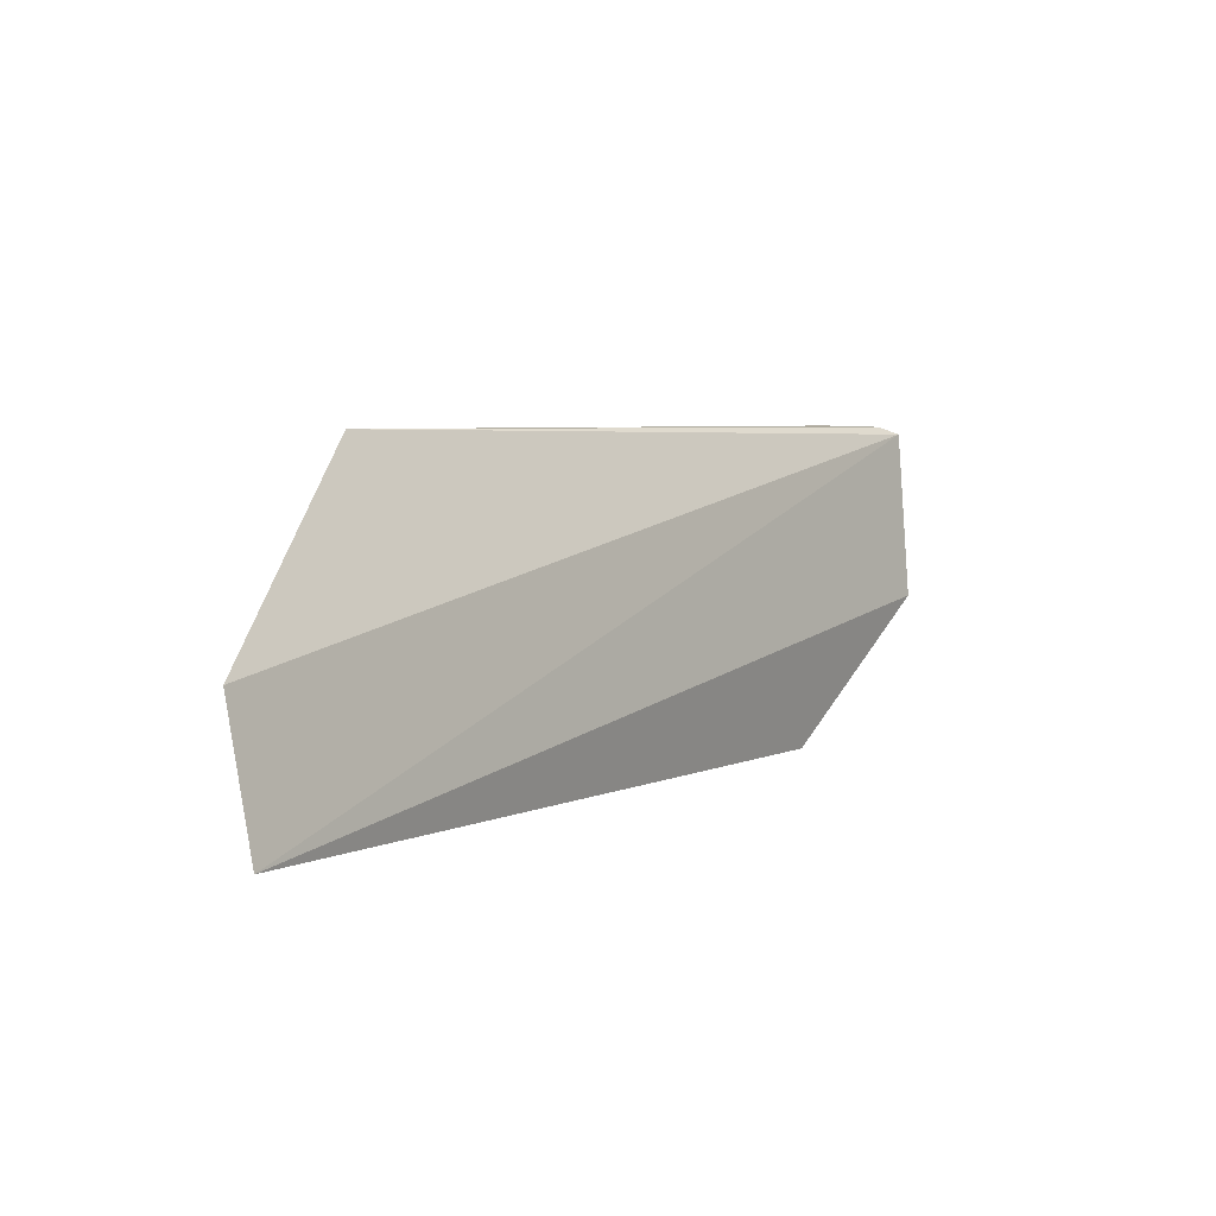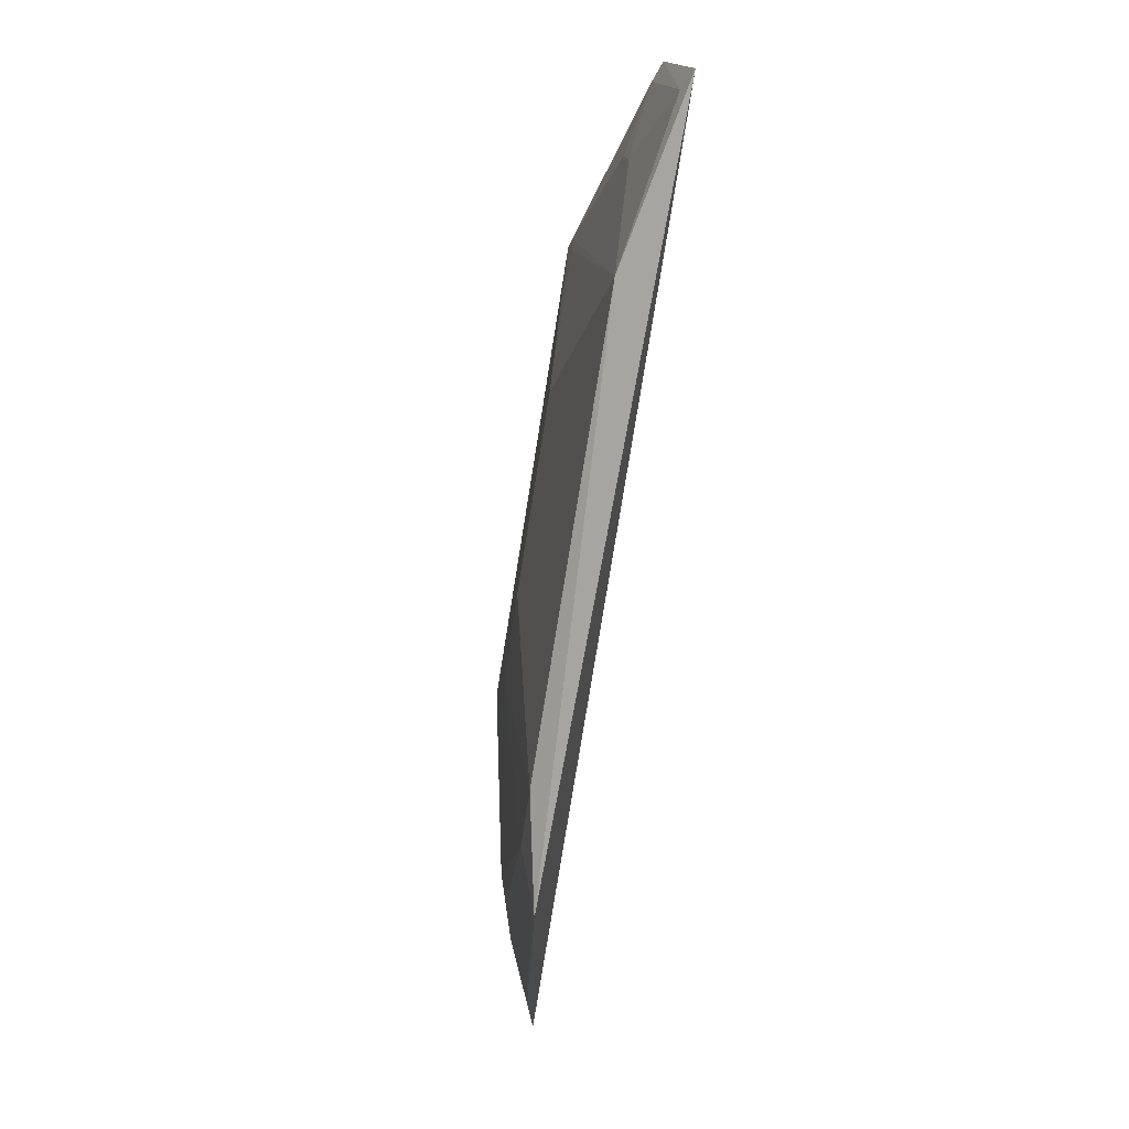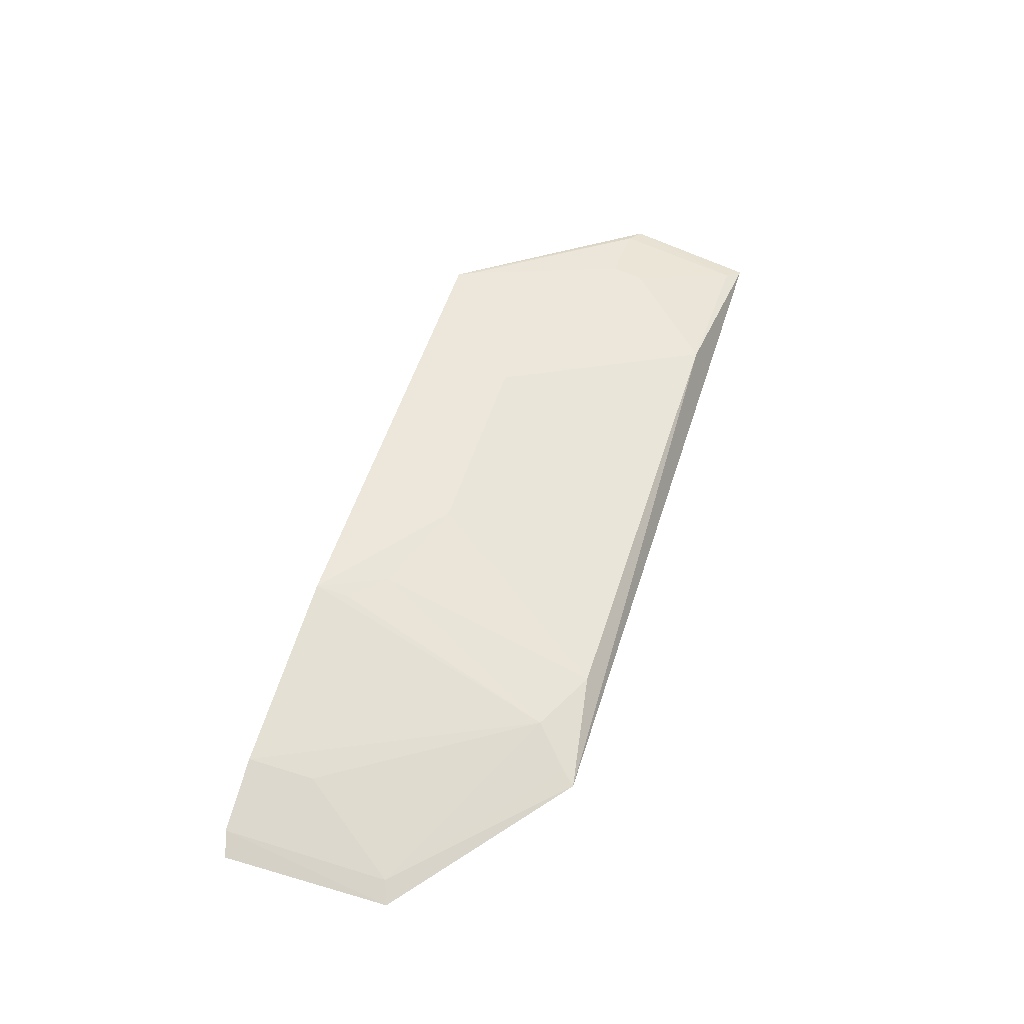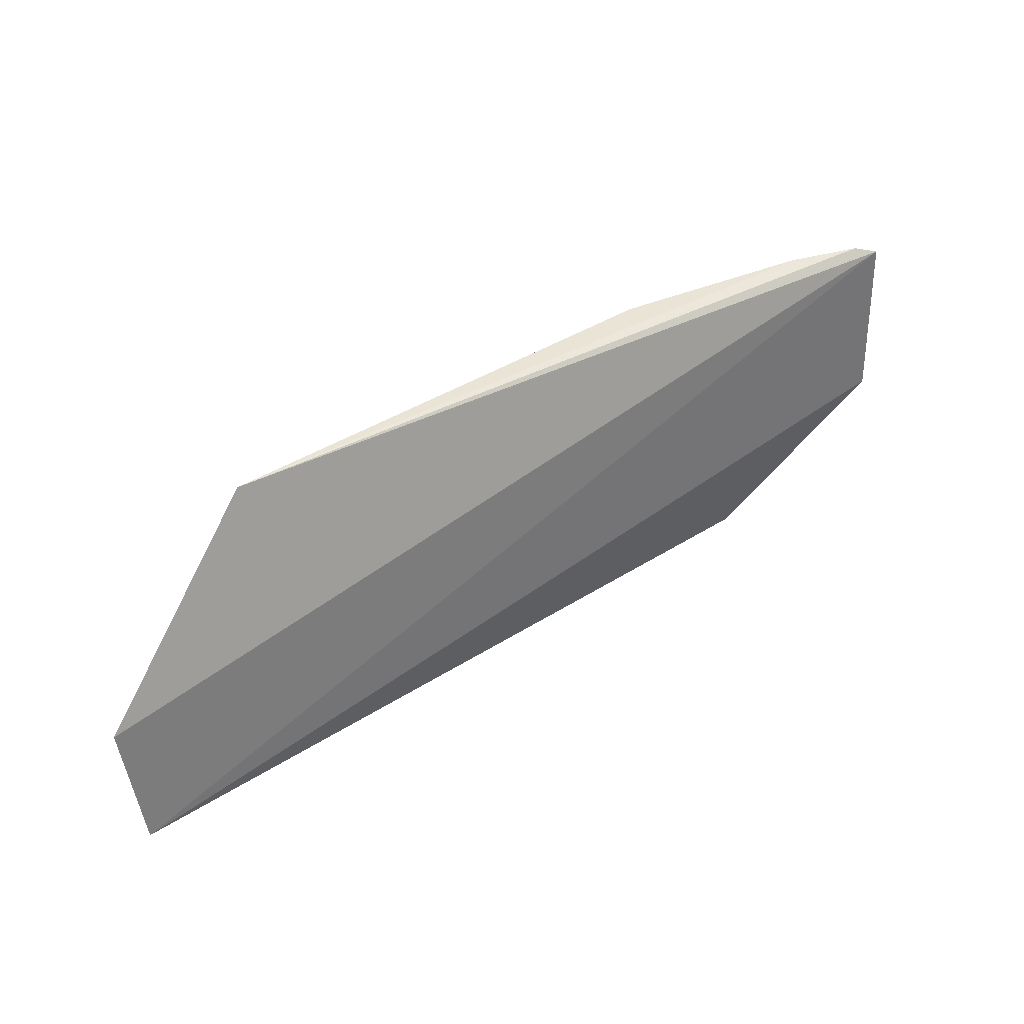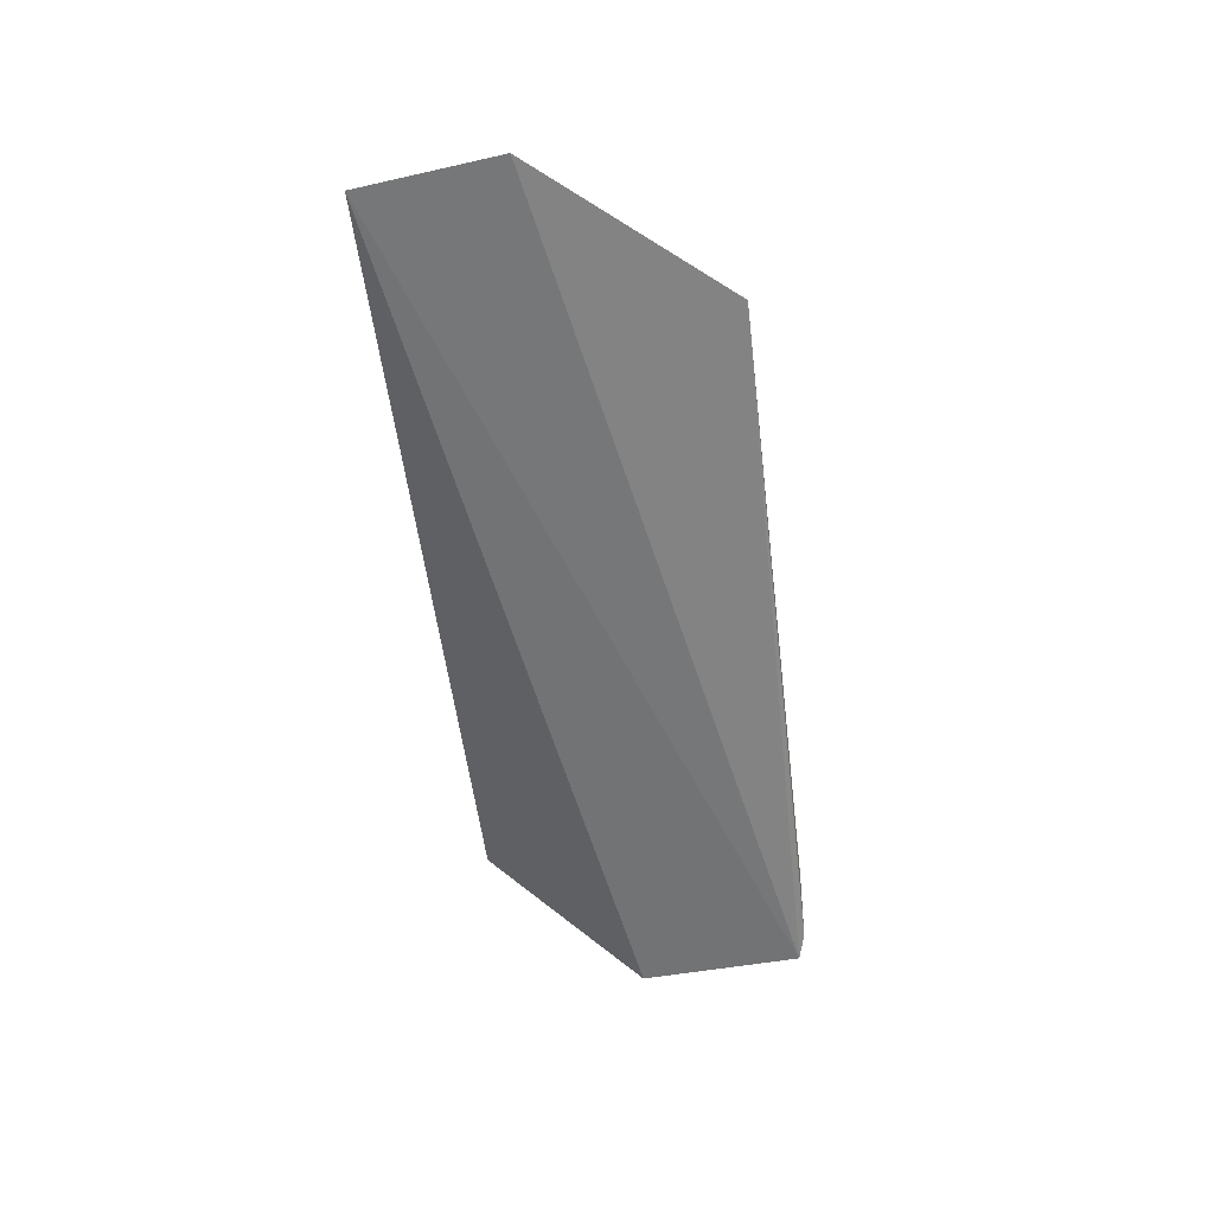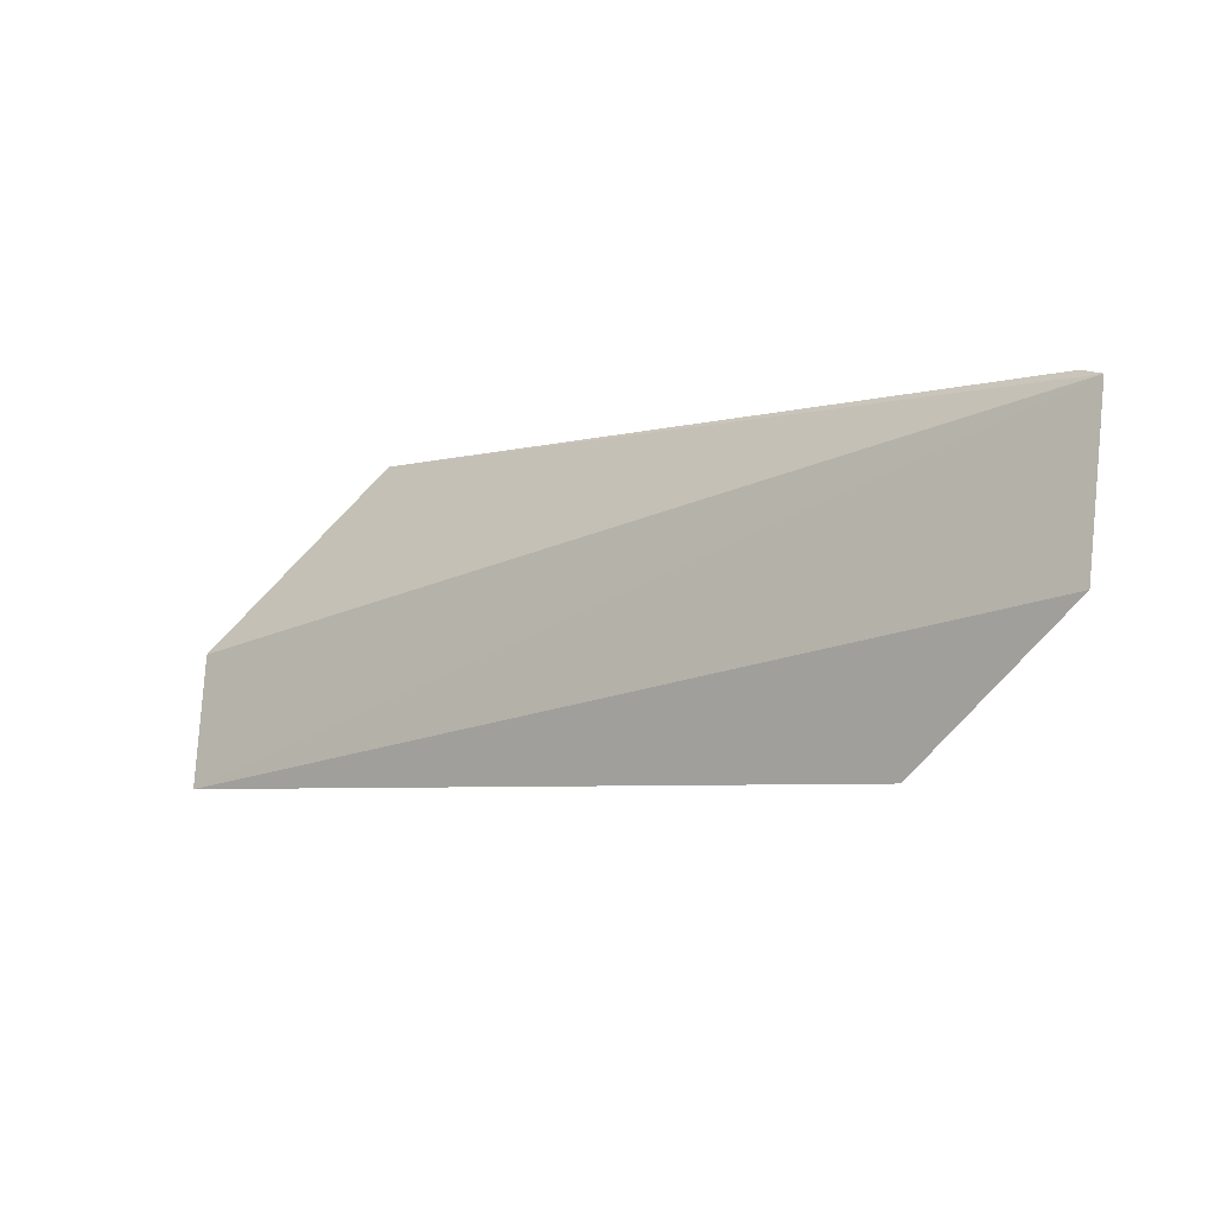
<metadata>
{"format":"obj","ext":"obj","renderer":"f3d","projection":"perspective","resolution":1024,"background":"white","views":[{"elev":5.0,"azim":126.9,"up":"+Y"},{"elev":-77.9,"azim":80.9,"up":"+Y"},{"elev":55.0,"azim":-72.3,"up":"+Z"},{"elev":43.7,"azim":144.4,"up":"+Y"},{"elev":-53.2,"azim":96.9,"up":"+Z"},{"elev":-5.9,"azim":-146.1,"up":"+Y"}]}
</metadata>
<code>
v 0.1865 -0.1463 0.09551
v 0.1782 -0.1403 0.09959
v -0.1534 -0.148 0.1027
v -0.2229 -0.006206 0.1053
v 0.1063 -0.005718 0.1303
v -0.2295 -0.08435 0.09236
v 0.1058 -0.1397 0.1124
v 0.1895 -0.08622 0.1052
v -0.1035 -0.00574 0.1305
v -0.1898 -0.03542 0.1113
v -0.2332 -0.00966 0.1005
v 0.1497 -0.09599 0.1129
v -0.1909 -0.005443 0.1148
v 0.04646 -0.0512 0.1289
v -0.22 -0.08062 0.09649
v -0.1315 -0.1254 0.1121
v 0.181 -0.08232 0.1084
v 0.1109 -0.01284 0.129
v -0.04365 -0.05121 0.1289
v -0.103 -0.1397 0.1126
v -0.1482 -0.1416 0.1052
v 0.1061 -0.02066 0.1285
v 0.1501 -0.08155 0.1148
v -0.08812 -0.03578 0.1281
v -0.1033 -0.02068 0.1287
f 6 1 3
f 7 1 2
f 7 3 1
f 8 2 1
f 11 4 5
f 11 5 8
f 11 6 4
f 11 8 1
f 11 1 6
f 12 7 2
f 13 9 5
f 13 5 4
f 13 4 10
f 14 5 9
f 15 6 3
f 15 10 4
f 15 4 6
f 16 13 10
f 16 9 13
f 16 10 15
f 17 12 2
f 17 2 8
f 17 8 5
f 18 17 5
f 19 14 9
f 20 16 3
f 20 3 7
f 20 7 14
f 20 14 19
f 21 16 15
f 21 15 3
f 21 3 16
f 22 14 7
f 22 7 18
f 22 18 5
f 22 5 14
f 23 12 17
f 23 17 18
f 23 18 7
f 23 7 12
f 24 20 19
f 24 19 9
f 24 16 20
f 25 24 9
f 25 9 16
f 25 16 24

</code>
